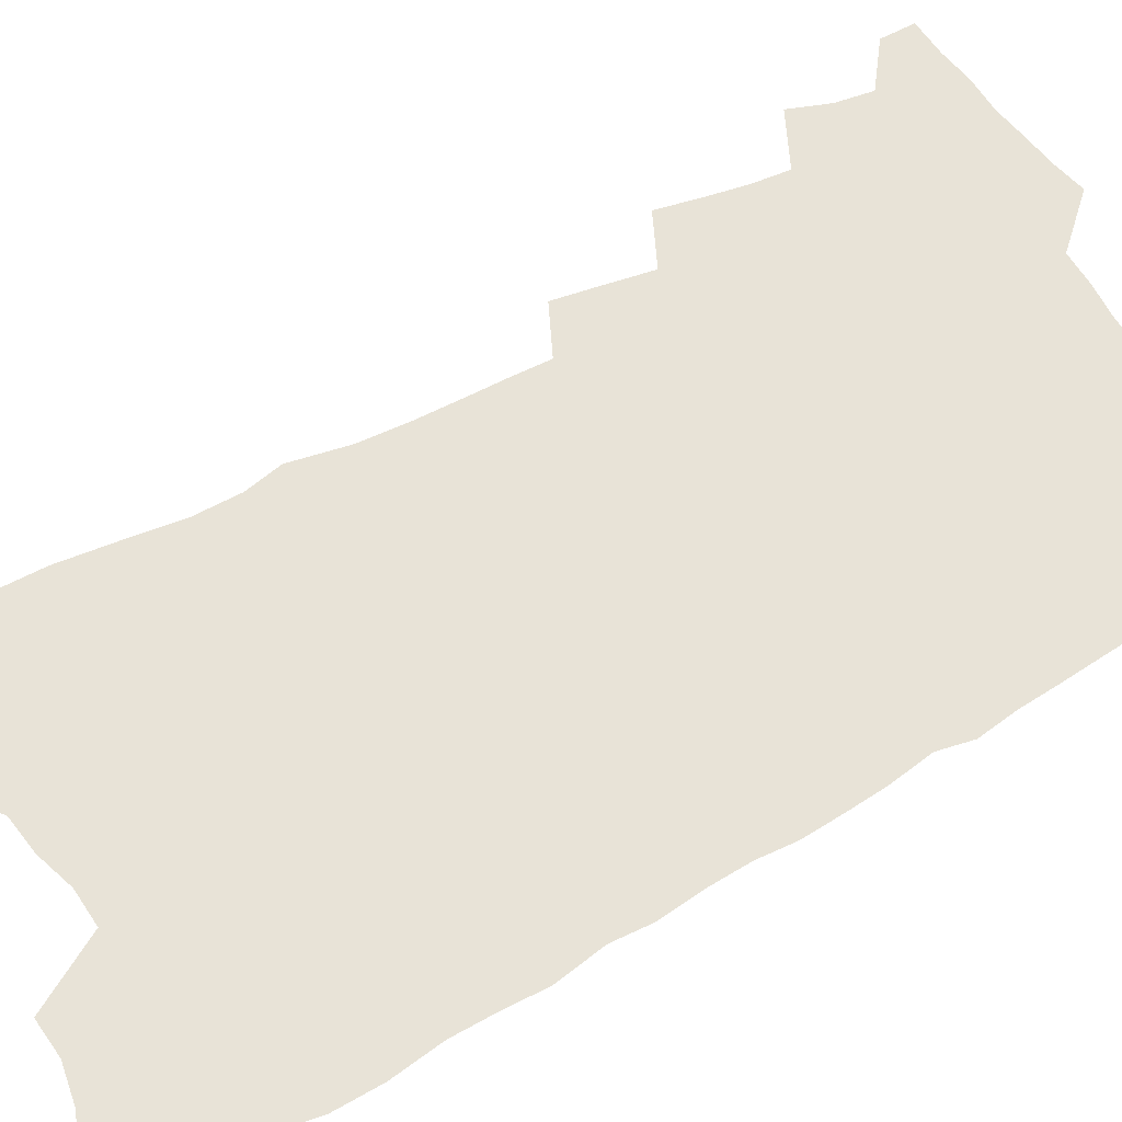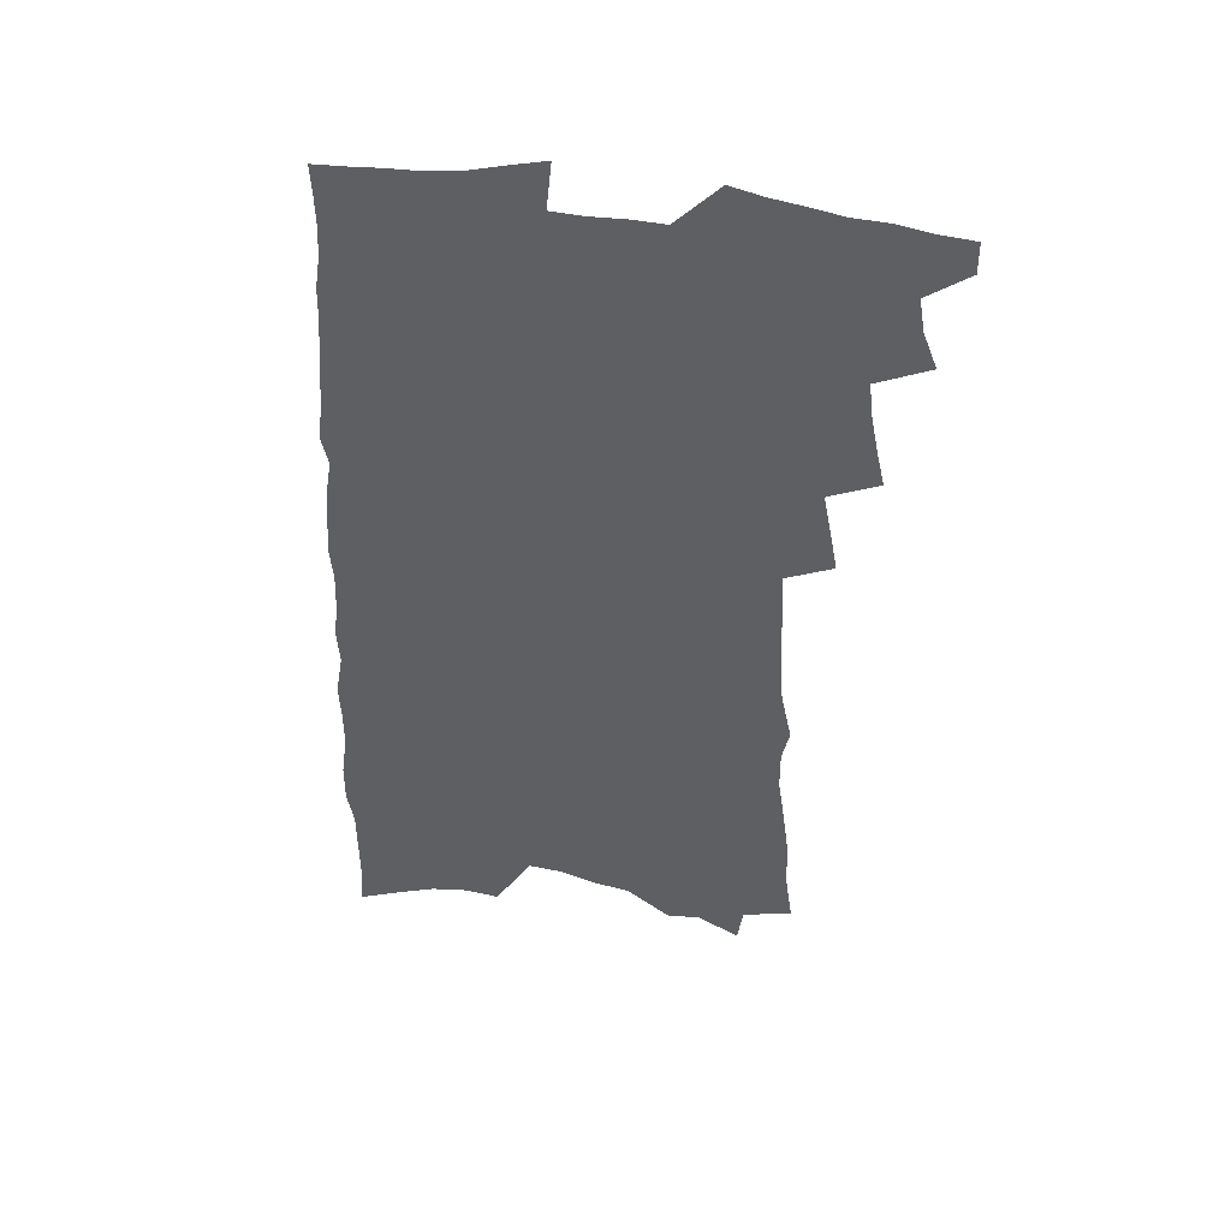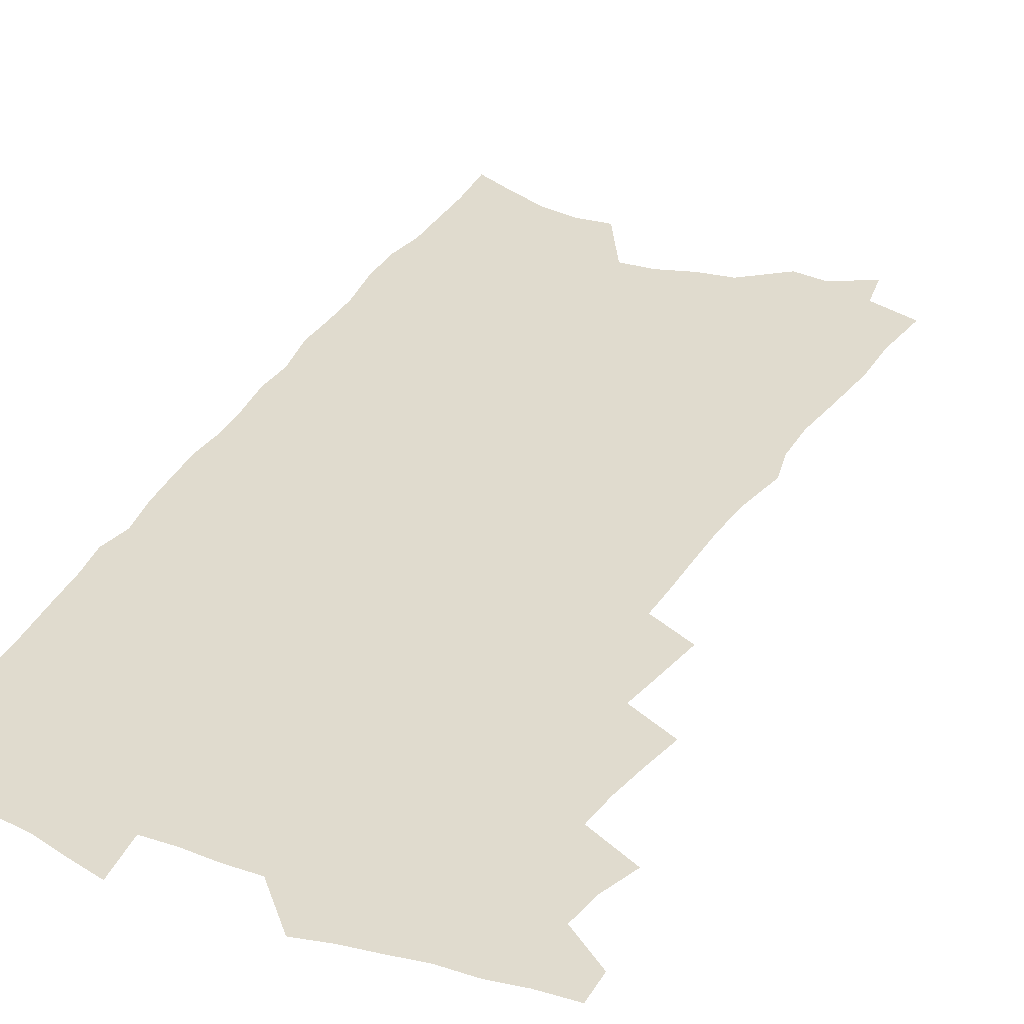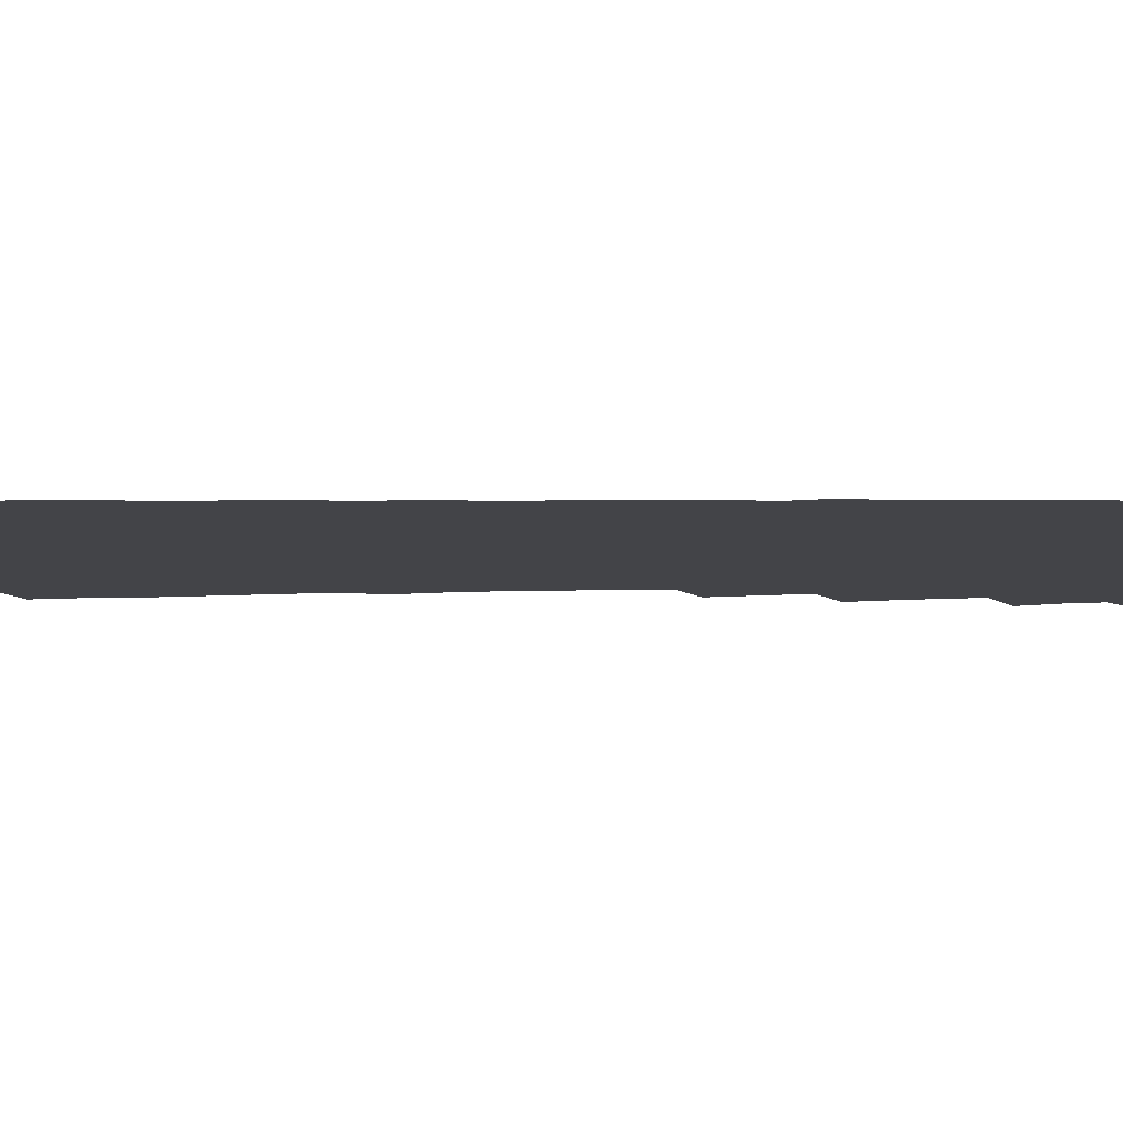
<metadata>
{"format":"obj","ext":"obj","renderer":"f3d","projection":"perspective","resolution":1024,"background":"white","views":[{"elev":61.6,"azim":60.6,"up":"+Z"},{"elev":47.9,"azim":-169.9,"up":"+Y"},{"elev":33.5,"azim":-154.1,"up":"+Z"},{"elev":-8.3,"azim":92.7,"up":"+Z"}]}
</metadata>
<code>
v 478.3 540.6 0
v 478.4 553.6 0
v 486.8 499.4 0
v 492.5 514.4 0
v 494.7 528.3 0
v 494.6 541.2 0
v 492.7 554.6 0
v 499.7 443.9 0
v 503.2 459.8 0
v 506.1 475.1 0
v 507.7 489.5 0
v 510.9 503.9 0
v 509.9 516.4 0
v 509.3 529.3 0
v 508.2 542.3 0
v 505.6 556.9 0
v 513.1 399.6 0
v 516.2 417.2 0
v 519.5 434.5 0
v 521.1 449.6 0
v 521.7 463.6 0
v 519.8 476.2 0
v 523.6 491.5 0
v 524.8 504.9 0
v 524.1 517.3 0
v 523 530.3 0
v 521.4 543.8 0
v 519.8 557.4 0
v 518.1 186 0
v 521.2 209.5 0
v 521.6 228.8 0
v 524.3 250.4 0
v 527.2 271.6 0
v 527.4 289.1 0
v 524.5 303.2 0
v 528.8 324.9 0
v 530.2 342.5 0
v 530.7 359 0
v 531.1 374.9 0
v 531.8 390.8 0
v 532.2 406.3 0
v 533.5 422 0
v 534.2 436.6 0
v 536.2 451.8 0
v 537.7 466.3 0
v 537.6 479.5 0
v 537 492.4 0
v 537.2 505.3 0
v 537.1 518.1 0
v 536.7 531.1 0
v 534.7 545.4 0
v 532.7 559.7 0
v 540.2 163.7 0
v 537.9 179.8 0
v 537.7 198.8 0
v 542.6 225 0
v 544.1 245.2 0
v 545.4 264.6 0
v 544.6 280.7 0
v 545.4 298.7 0
v 544.5 314.3 0
v 547.5 334.5 0
v 546.7 349.2 0
v 547.4 365.4 0
v 548 381 0
v 547.5 395.2 0
v 548 410.3 0
v 550.3 426.6 0
v 550.5 440.2 0
v 550.2 453.4 0
v 550.8 467 0
v 551.6 480.5 0
v 551.9 493.4 0
v 552 506 0
v 551.7 518.7 0
v 550.1 532.2 0
v 547.9 546.9 0
v 545.8 561.7 0
v 556.9 173 0
v 558.4 194.2 0
v 559.9 216.6 0
v 560 235 0
v 561.8 255.7 0
v 561.9 272.9 0
v 561.4 289 0
v 561 305.1 0
v 560.8 321.2 0
v 562.6 339.9 0
v 562.4 354.9 0
v 562.8 370.3 0
v 562 383.9 0
v 561.9 398.4 0
v 562.1 412.6 0
v 563.8 428.2 0
v 564.1 441.8 0
v 563.9 454.8 0
v 564.9 468.5 0
v 565.3 481.5 0
v 565.5 494.1 0
v 565.9 506.5 0
v 565.8 518.6 0
v 564.1 532 0
v 561.6 547.5 0
v 558.7 564.7 0
v 570.4 171.3 0
v 575.2 205.2 0
v 576 225.5 0
v 575.6 242.3 0
v 576 260.4 0
v 575.5 276.5 0
v 575.4 293.1 0
v 574.9 308.6 0
v 575.5 326.3 0
v 575.9 342.4 0
v 576.3 358.4 0
v 576.5 373.2 0
v 576.5 387.5 0
v 576.9 402.2 0
v 577.1 416.3 0
v 576.7 429.2 0
v 577 442.7 0
v 577.1 455.7 0
v 578.2 469.7 0
v 577.8 481.9 0
v 578.5 494.7 0
v 578.7 506.9 0
v 578.2 519.1 0
v 577.2 532.2 0
v 575.8 546.6 0
v 587.9 185.1 0
v 590 212.4 0
v 590.8 232.7 0
v 589.8 247 0
v 589.6 263.9 0
v 589.4 280.5 0
v 588.7 295.5 0
v 588.6 311.9 0
v 588.7 328.3 0
v 588.8 343.8 0
v 589.3 360.7 0
v 589.3 374 0
v 589.8 389.7 0
v 589.8 403.8 0
v 589.9 417.4 0
v 590.4 431.5 0
v 589.7 443.7 0
v 590.5 457.6 0
v 590.7 470.3 0
v 590.6 482.6 0
v 590.7 494.9 0
v 590.9 507.1 0
v 590.6 519.6 0
v 590 532.9 0
v 589 546.9 0
v 602.2 187.1 0
v 603.4 214.5 0
v 603.4 232.5 0
v 602.8 247.7 0
v 602.7 265.5 0
v 602.5 282.8 0
v 602.2 298.7 0
v 602.1 315.2 0
v 602.1 331.3 0
v 601.8 345.8 0
v 601.8 359.3 0
v 602 375.3 0
v 602.3 390.4 0
v 602.4 404.8 0
v 602.5 417.9 0
v 602.7 432.4 0
v 602.5 444.7 0
v 603.1 458.5 0
v 603 470.6 0
v 602.9 482.8 0
v 602.9 494.8 0
v 603.4 507.2 0
v 603.3 519.7 0
v 603.2 532.3 0
v 602.6 546.2 0
v 616.5 191.8 0
v 616.6 214 0
v 616.4 234.2 0
v 616 250.4 0
v 615.7 266.5 0
v 615.4 284.3 0
v 615.1 299.2 0
v 614.9 315.5 0
v 614.7 331.1 0
v 614.6 346.6 0
v 614.4 360.9 0
v 614.4 376.4 0
v 615 389.2 0
v 614.9 404.1 0
v 614.9 417.6 0
v 614.9 432.3 0
v 614.9 445.5 0
v 615.1 458.5 0
v 615.3 470.8 0
v 615.6 483.1 0
v 616 495.3 0
v 615.7 507.4 0
v 615.9 519.6 0
v 616 531.9 0
v 615.5 546.6 0
v 613.6 566.6 0
v 630.4 192.8 0
v 629.9 215 0
v 629.5 233.3 0
v 629 251.3 0
v 628.7 266.9 0
v 628.2 284.7 0
v 627.9 300 0
v 627.6 316.3 0
v 627.5 331.3 0
v 627.3 347.4 0
v 627 362.2 0
v 627.4 374.5 0
v 627.4 391.1 0
v 627.2 405.1 0
v 627.4 417.7 0
v 627.2 432 0
v 627.2 445.2 0
v 627 458.4 0
v 627.4 470.4 0
v 628.1 482.3 0
v 628 495.5 0
v 628.2 507.3 0
v 628.4 519.3 0
v 628.6 532 0
v 628.8 544.8 0
v 627.6 563 0
v 645.4 166.6 0
v 644.2 192.5 0
v 643.6 212.7 0
v 642.9 231.8 0
v 642.5 248.8 0
v 641.5 268 0
v 641 284.4 0
v 640.8 299.7 0
v 641.2 313.6 0
v 639.8 333.1 0
v 640.1 346.3 0
v 639.5 362 0
v 639.7 375.8 0
v 639.8 389.7 0
v 639.5 403.8 0
v 640.3 416.2 0
v 639.5 431.8 0
v 639.8 444.3 0
v 639.6 457.3 0
v 639.9 469.7 0
v 640.2 482.1 0
v 640.3 495 0
v 640.7 507.1 0
v 640.8 519.2 0
v 641.2 531.8 0
v 641.5 544.5 0
v 641.9 558.9 0
v 659.5 167.9 0
v 658.7 188.7 0
v 657.6 209.7 0
v 656.5 229.6 0
v 656.1 246.7 0
v 655 265.3 0
v 654.8 281.4 0
v 653.6 298.9 0
v 654.2 312.8 0
v 653.1 330.1 0
v 652.7 345.5 0
v 652.5 360.1 0
v 653 373.5 0
v 652.5 388.5 0
v 653.7 401.1 0
v 652.5 416.9 0
v 652.2 430.4 0
v 652.4 443.2 0
v 652.5 456.1 0
v 652.3 469 0
v 652.7 481.2 0
v 651.9 495.4 0
v 652.8 506.8 0
v 653.4 518.9 0
v 653.7 531.2 0
v 654.3 544.2 0
v 655.1 556.9 0
v 674 165.4 0
v 673.4 184.9 0
v 672.9 204.1 0
v 671.8 223.5 0
v 670.6 242.7 0
v 671.1 258.6 0
v 669.4 277.2 0
v 668.7 293.8 0
v 668.3 309.8 0
v 667.1 326.5 0
v 668.7 339.7 0
v 666.5 357.1 0
v 665.8 372.2 0
v 666.2 385.9 0
v 666.9 399.3 0
v 666.1 414.3 0
v 666.7 427.5 0
v 665.7 441.6 0
v 665.1 455.1 0
v 665.3 467.9 0
v 665.2 480.8 0
v 664.6 493.9 0
v 666.2 505.8 0
v 665.6 518.8 0
v 665.9 530.6 0
v 667.1 543.4 0
v 667.9 556.4 0
v 690.1 158.9 0
v 690.1 177.3 0
v 688.1 199.2 0
v 687.2 218.1 0
v 687.5 235.1 0
v 686.3 253.5 0
v 685.8 270.5 0
v 685.7 286.8 0
v 683.9 304.6 0
v 681.9 322 0
v 682.5 336.7 0
v 682.4 351.7 0
v 681.1 367.6 0
v 683.1 380.7 0
v 680.9 396.9 0
v 681.4 410.6 0
v 680.7 425.1 0
v 679.2 439.8 0
v 678.4 453.4 0
v 679.3 466 0
v 679.4 479 0
v 680.1 491.8 0
v 678.7 505.5 0
v 679.1 517.9 0
v 679.4 530.4 0
v 679.5 542.7 0
v 680.5 555.4 0
v 707.2 151.2 0
v 705.7 172.2 0
v 705.7 190.4 0
v 705.7 208.3 0
v 708.3 223.3 0
v 708 240.9 0
v 705.4 260.4 0
v 705.4 276.9 0
v 706 292.7 0
v 702.9 311.6 0
v 703.8 326.6 0
v 702 343.4 0
v 701.4 359.1 0
v 702.4 373.2 0
v 701.5 388.7 0
v 700.4 404 0
v 697.9 420.2 0
v 700.6 433.1 0
v 698.5 448 0
v 697.6 461.9 0
v 696.5 475.7 0
v 695.5 489.4 0
v 695.1 502.7 0
v 693 516.9 0
v 692.3 530 0
v 692.5 542.4 0
v 693 554.7 0
v 706 586 0
f 5 6 1
f 1 6 2
f 6 7 2
f 11 12 3
f 3 12 4
f 12 13 4
f 4 13 5
f 13 14 5
f 5 14 6
f 14 15 6
f 6 15 7
f 15 16 7
f 19 20 8
f 8 20 9
f 20 21 9
f 9 21 10
f 21 22 10
f 10 22 11
f 22 23 11
f 11 23 12
f 23 24 12
f 12 24 13
f 24 25 13
f 13 25 14
f 25 26 14
f 14 26 15
f 26 27 15
f 15 27 16
f 27 28 16
f 40 41 17
f 17 41 18
f 41 42 18
f 18 42 19
f 42 43 19
f 19 43 20
f 43 44 20
f 20 44 21
f 44 45 21
f 21 45 22
f 45 46 22
f 22 46 23
f 46 47 23
f 23 47 24
f 47 48 24
f 24 48 25
f 48 49 25
f 25 49 26
f 49 50 26
f 26 50 27
f 50 51 27
f 27 51 28
f 51 52 28
f 54 55 29
f 29 55 30
f 55 56 30
f 30 56 31
f 56 57 31
f 31 57 32
f 57 58 32
f 32 58 33
f 58 59 33
f 33 59 34
f 59 60 34
f 34 60 35
f 60 61 35
f 35 61 36
f 61 62 36
f 36 62 37
f 62 63 37
f 37 63 38
f 63 64 38
f 38 64 39
f 64 65 39
f 39 65 40
f 65 66 40
f 40 66 41
f 66 67 41
f 41 67 42
f 67 68 42
f 42 68 43
f 68 69 43
f 43 69 44
f 69 70 44
f 44 70 45
f 70 71 45
f 45 71 46
f 71 72 46
f 46 72 47
f 72 73 47
f 47 73 48
f 73 74 48
f 48 74 49
f 74 75 49
f 49 75 50
f 75 76 50
f 50 76 51
f 76 77 51
f 51 77 52
f 77 78 52
f 53 79 54
f 79 80 54
f 54 80 55
f 80 81 55
f 55 81 56
f 81 82 56
f 56 82 57
f 82 83 57
f 57 83 58
f 83 84 58
f 58 84 59
f 84 85 59
f 59 85 60
f 85 86 60
f 60 86 61
f 86 87 61
f 61 87 62
f 87 88 62
f 62 88 63
f 88 89 63
f 63 89 64
f 89 90 64
f 64 90 65
f 90 91 65
f 65 91 66
f 91 92 66
f 66 92 67
f 92 93 67
f 67 93 68
f 93 94 68
f 68 94 69
f 94 95 69
f 69 95 70
f 95 96 70
f 70 96 71
f 96 97 71
f 71 97 72
f 97 98 72
f 72 98 73
f 98 99 73
f 73 99 74
f 99 100 74
f 74 100 75
f 100 101 75
f 75 101 76
f 101 102 76
f 76 102 77
f 102 103 77
f 77 103 78
f 103 104 78
f 79 105 80
f 105 106 80
f 80 106 81
f 106 107 81
f 81 107 82
f 107 108 82
f 82 108 83
f 108 109 83
f 83 109 84
f 109 110 84
f 84 110 85
f 110 111 85
f 85 111 86
f 111 112 86
f 86 112 87
f 112 113 87
f 87 113 88
f 113 114 88
f 88 114 89
f 114 115 89
f 89 115 90
f 115 116 90
f 90 116 91
f 116 117 91
f 91 117 92
f 117 118 92
f 92 118 93
f 118 119 93
f 93 119 94
f 119 120 94
f 94 120 95
f 120 121 95
f 95 121 96
f 121 122 96
f 96 122 97
f 122 123 97
f 97 123 98
f 123 124 98
f 98 124 99
f 124 125 99
f 99 125 100
f 125 126 100
f 100 126 101
f 126 127 101
f 101 127 102
f 127 128 102
f 102 128 103
f 128 129 103
f 103 129 104
f 105 130 106
f 130 131 106
f 106 131 107
f 131 132 107
f 107 132 108
f 132 133 108
f 108 133 109
f 133 134 109
f 109 134 110
f 134 135 110
f 110 135 111
f 135 136 111
f 111 136 112
f 136 137 112
f 112 137 113
f 137 138 113
f 113 138 114
f 138 139 114
f 114 139 115
f 139 140 115
f 115 140 116
f 140 141 116
f 116 141 117
f 141 142 117
f 117 142 118
f 142 143 118
f 118 143 119
f 143 144 119
f 119 144 120
f 144 145 120
f 120 145 121
f 145 146 121
f 121 146 122
f 146 147 122
f 122 147 123
f 147 148 123
f 123 148 124
f 148 149 124
f 124 149 125
f 149 150 125
f 125 150 126
f 150 151 126
f 126 151 127
f 151 152 127
f 127 152 128
f 152 153 128
f 128 153 129
f 153 154 129
f 130 155 131
f 155 156 131
f 131 156 132
f 156 157 132
f 132 157 133
f 157 158 133
f 133 158 134
f 158 159 134
f 134 159 135
f 159 160 135
f 135 160 136
f 160 161 136
f 136 161 137
f 161 162 137
f 137 162 138
f 162 163 138
f 138 163 139
f 163 164 139
f 139 164 140
f 164 165 140
f 140 165 141
f 165 166 141
f 141 166 142
f 166 167 142
f 142 167 143
f 167 168 143
f 143 168 144
f 168 169 144
f 144 169 145
f 169 170 145
f 145 170 146
f 170 171 146
f 146 171 147
f 171 172 147
f 147 172 148
f 172 173 148
f 148 173 149
f 173 174 149
f 149 174 150
f 174 175 150
f 150 175 151
f 175 176 151
f 151 176 152
f 176 177 152
f 152 177 153
f 177 178 153
f 153 178 154
f 178 179 154
f 155 180 156
f 180 181 156
f 156 181 157
f 181 182 157
f 157 182 158
f 182 183 158
f 158 183 159
f 183 184 159
f 159 184 160
f 184 185 160
f 160 185 161
f 185 186 161
f 161 186 162
f 186 187 162
f 162 187 163
f 187 188 163
f 163 188 164
f 188 189 164
f 164 189 165
f 189 190 165
f 165 190 166
f 190 191 166
f 166 191 167
f 191 192 167
f 167 192 168
f 192 193 168
f 168 193 169
f 193 194 169
f 169 194 170
f 194 195 170
f 170 195 171
f 195 196 171
f 171 196 172
f 196 197 172
f 172 197 173
f 197 198 173
f 173 198 174
f 198 199 174
f 174 199 175
f 199 200 175
f 175 200 176
f 200 201 176
f 176 201 177
f 201 202 177
f 177 202 178
f 202 203 178
f 178 203 179
f 203 204 179
f 180 206 181
f 206 207 181
f 181 207 182
f 207 208 182
f 182 208 183
f 208 209 183
f 183 209 184
f 209 210 184
f 184 210 185
f 210 211 185
f 185 211 186
f 211 212 186
f 186 212 187
f 212 213 187
f 187 213 188
f 213 214 188
f 188 214 189
f 214 215 189
f 189 215 190
f 215 216 190
f 190 216 191
f 216 217 191
f 191 217 192
f 217 218 192
f 192 218 193
f 218 219 193
f 193 219 194
f 219 220 194
f 194 220 195
f 220 221 195
f 195 221 196
f 221 222 196
f 196 222 197
f 222 223 197
f 197 223 198
f 223 224 198
f 198 224 199
f 224 225 199
f 199 225 200
f 225 226 200
f 200 226 201
f 226 227 201
f 201 227 202
f 227 228 202
f 202 228 203
f 228 229 203
f 203 229 204
f 229 230 204
f 204 230 205
f 230 231 205
f 232 233 206
f 206 233 207
f 233 234 207
f 207 234 208
f 234 235 208
f 208 235 209
f 235 236 209
f 209 236 210
f 236 237 210
f 210 237 211
f 237 238 211
f 211 238 212
f 238 239 212
f 212 239 213
f 239 240 213
f 213 240 214
f 240 241 214
f 214 241 215
f 241 242 215
f 215 242 216
f 242 243 216
f 216 243 217
f 243 244 217
f 217 244 218
f 244 245 218
f 218 245 219
f 245 246 219
f 219 246 220
f 246 247 220
f 220 247 221
f 247 248 221
f 221 248 222
f 248 249 222
f 222 249 223
f 249 250 223
f 223 250 224
f 250 251 224
f 224 251 225
f 251 252 225
f 225 252 226
f 252 253 226
f 226 253 227
f 253 254 227
f 227 254 228
f 254 255 228
f 228 255 229
f 255 256 229
f 229 256 230
f 256 257 230
f 230 257 231
f 257 258 231
f 232 259 233
f 259 260 233
f 233 260 234
f 260 261 234
f 234 261 235
f 261 262 235
f 235 262 236
f 262 263 236
f 236 263 237
f 263 264 237
f 237 264 238
f 264 265 238
f 238 265 239
f 265 266 239
f 239 266 240
f 266 267 240
f 240 267 241
f 267 268 241
f 241 268 242
f 268 269 242
f 242 269 243
f 269 270 243
f 243 270 244
f 270 271 244
f 244 271 245
f 271 272 245
f 245 272 246
f 272 273 246
f 246 273 247
f 273 274 247
f 247 274 248
f 274 275 248
f 248 275 249
f 275 276 249
f 249 276 250
f 276 277 250
f 250 277 251
f 277 278 251
f 251 278 252
f 278 279 252
f 252 279 253
f 279 280 253
f 253 280 254
f 280 281 254
f 254 281 255
f 281 282 255
f 255 282 256
f 282 283 256
f 256 283 257
f 283 284 257
f 257 284 258
f 284 285 258
f 259 286 260
f 286 287 260
f 260 287 261
f 287 288 261
f 261 288 262
f 288 289 262
f 262 289 263
f 289 290 263
f 263 290 264
f 290 291 264
f 264 291 265
f 291 292 265
f 265 292 266
f 292 293 266
f 266 293 267
f 293 294 267
f 267 294 268
f 294 295 268
f 268 295 269
f 295 296 269
f 269 296 270
f 296 297 270
f 270 297 271
f 297 298 271
f 271 298 272
f 298 299 272
f 272 299 273
f 299 300 273
f 273 300 274
f 300 301 274
f 274 301 275
f 301 302 275
f 275 302 276
f 302 303 276
f 276 303 277
f 303 304 277
f 277 304 278
f 304 305 278
f 278 305 279
f 305 306 279
f 279 306 280
f 306 307 280
f 280 307 281
f 307 308 281
f 281 308 282
f 308 309 282
f 282 309 283
f 309 310 283
f 283 310 284
f 310 311 284
f 284 311 285
f 311 312 285
f 286 313 287
f 313 314 287
f 287 314 288
f 314 315 288
f 288 315 289
f 315 316 289
f 289 316 290
f 316 317 290
f 290 317 291
f 317 318 291
f 291 318 292
f 318 319 292
f 292 319 293
f 319 320 293
f 293 320 294
f 320 321 294
f 294 321 295
f 321 322 295
f 295 322 296
f 322 323 296
f 296 323 297
f 323 324 297
f 297 324 298
f 324 325 298
f 298 325 299
f 325 326 299
f 299 326 300
f 326 327 300
f 300 327 301
f 327 328 301
f 301 328 302
f 328 329 302
f 302 329 303
f 329 330 303
f 303 330 304
f 330 331 304
f 304 331 305
f 331 332 305
f 305 332 306
f 332 333 306
f 306 333 307
f 333 334 307
f 307 334 308
f 334 335 308
f 308 335 309
f 335 336 309
f 309 336 310
f 336 337 310
f 310 337 311
f 337 338 311
f 311 338 312
f 338 339 312
f 313 340 314
f 340 341 314
f 314 341 315
f 341 342 315
f 315 342 316
f 342 343 316
f 316 343 317
f 343 344 317
f 317 344 318
f 344 345 318
f 318 345 319
f 345 346 319
f 319 346 320
f 346 347 320
f 320 347 321
f 347 348 321
f 321 348 322
f 348 349 322
f 322 349 323
f 349 350 323
f 323 350 324
f 350 351 324
f 324 351 325
f 351 352 325
f 325 352 326
f 352 353 326
f 326 353 327
f 353 354 327
f 327 354 328
f 354 355 328
f 328 355 329
f 355 356 329
f 329 356 330
f 356 357 330
f 330 357 331
f 357 358 331
f 331 358 332
f 358 359 332
f 332 359 333
f 359 360 333
f 333 360 334
f 360 361 334
f 334 361 335
f 361 362 335
f 335 362 336
f 362 363 336
f 336 363 337
f 363 364 337
f 337 364 338
f 364 365 338
f 338 365 339
f 365 366 339

</code>
